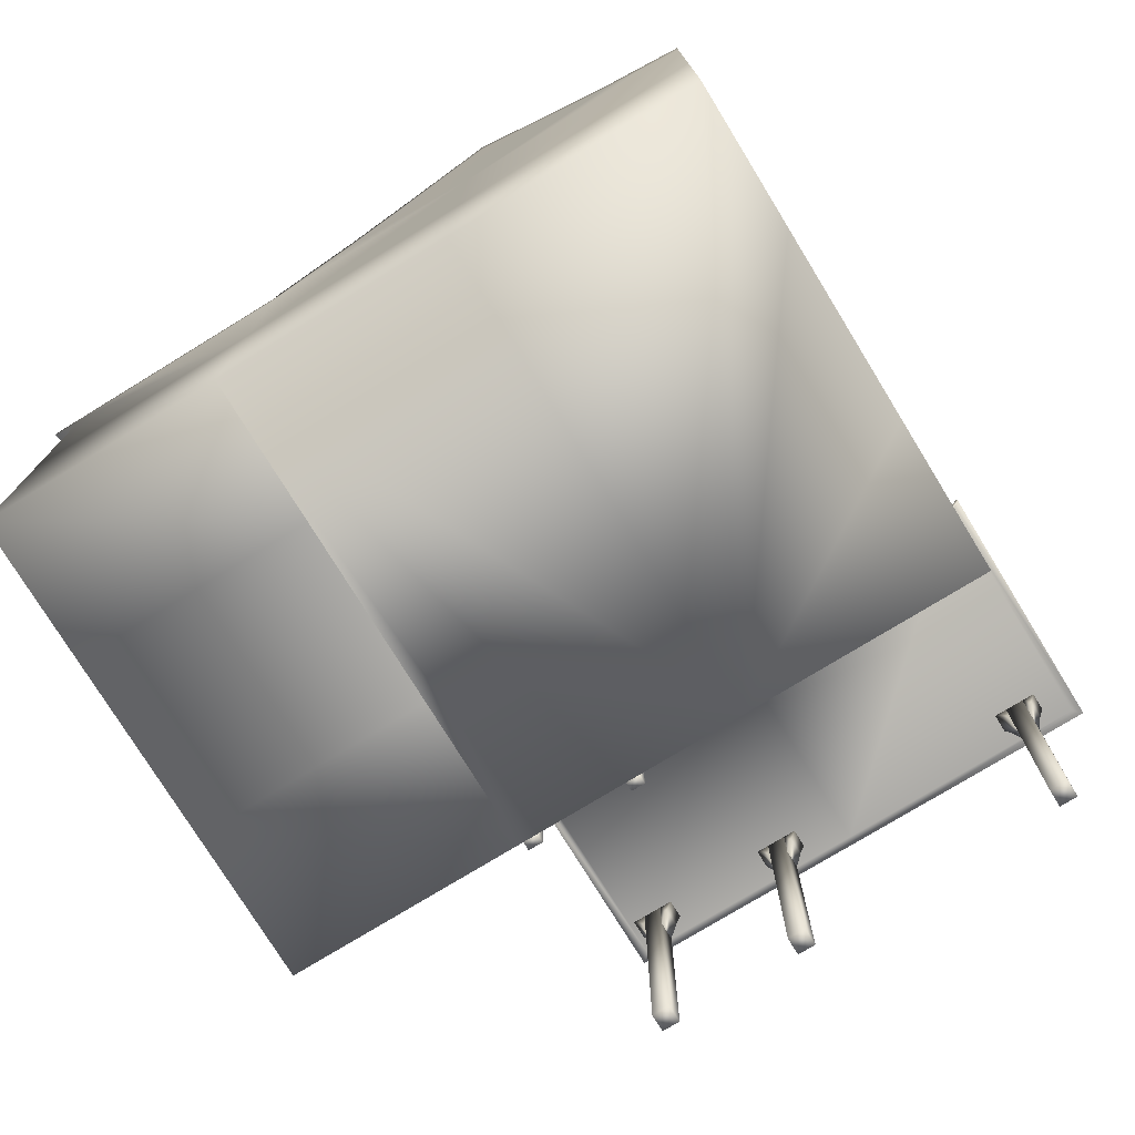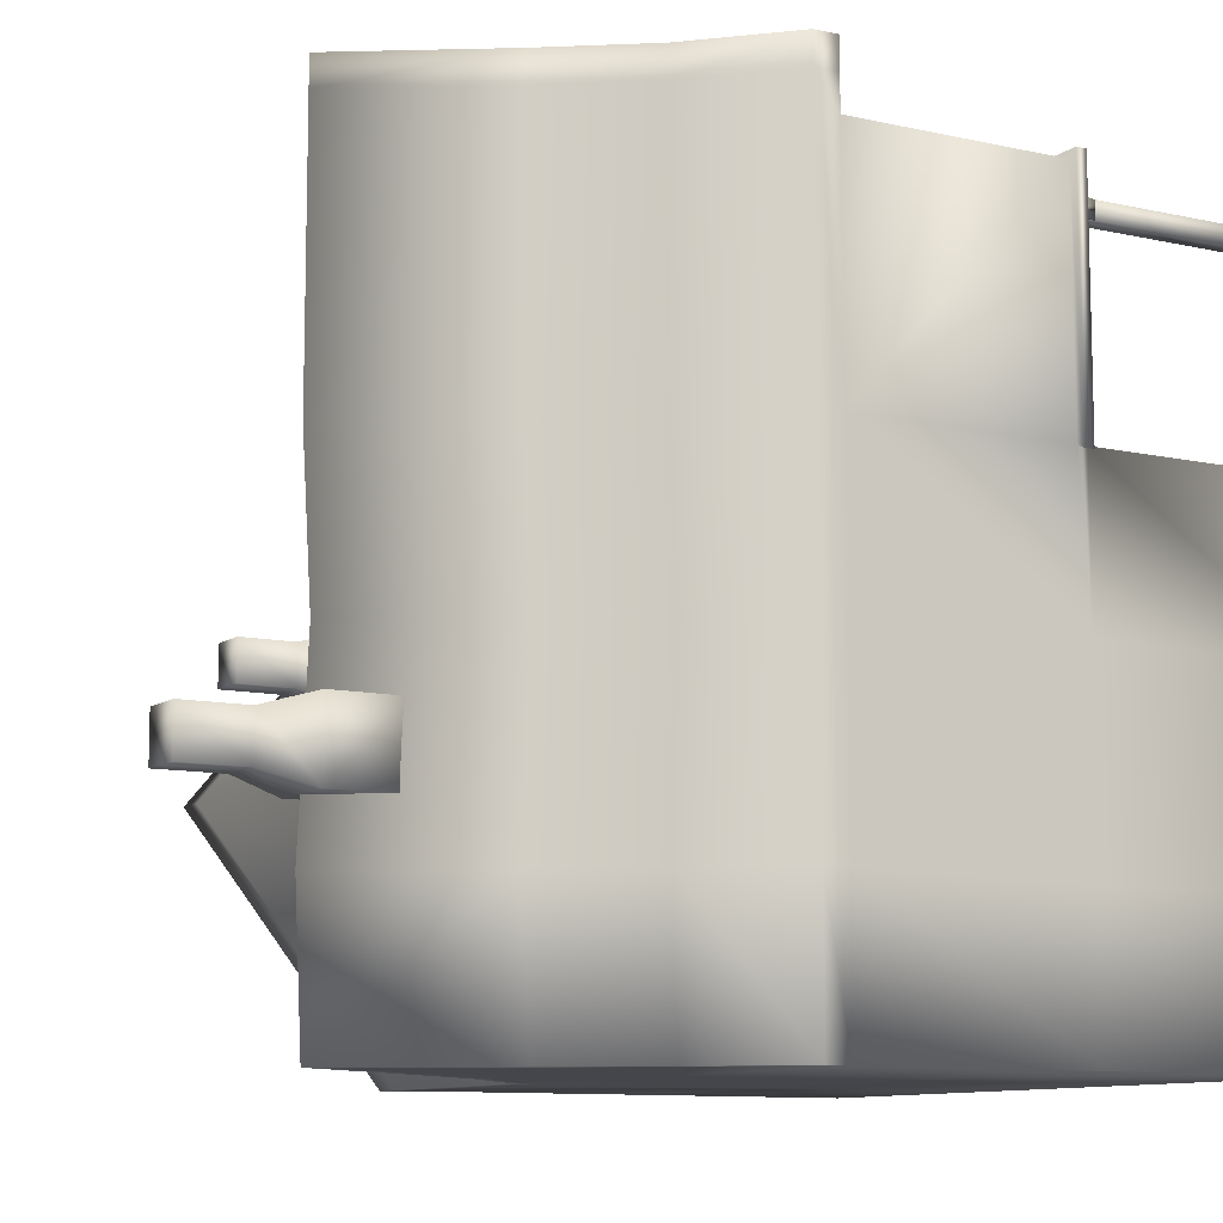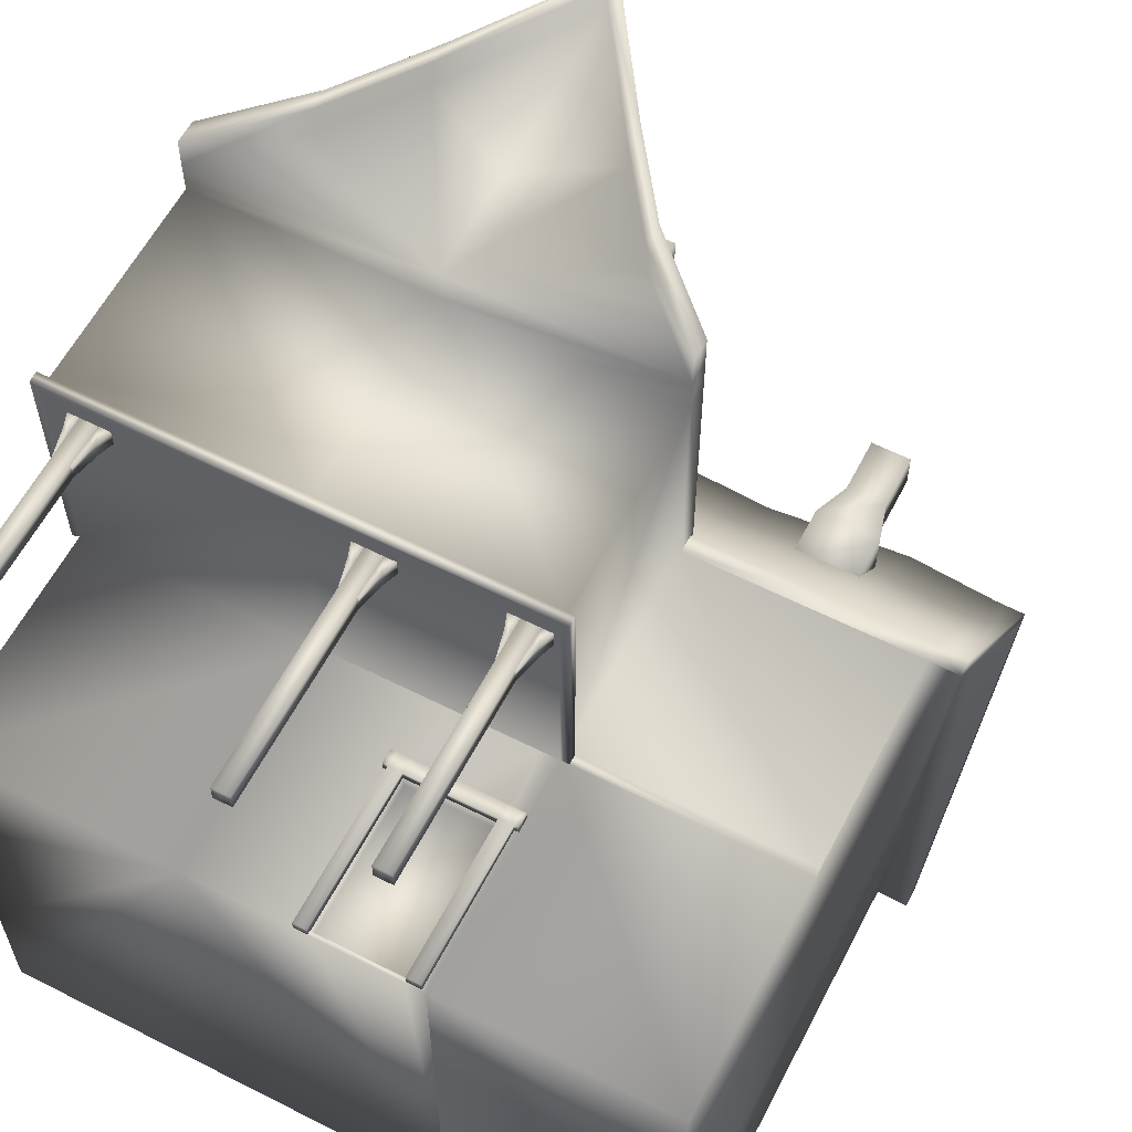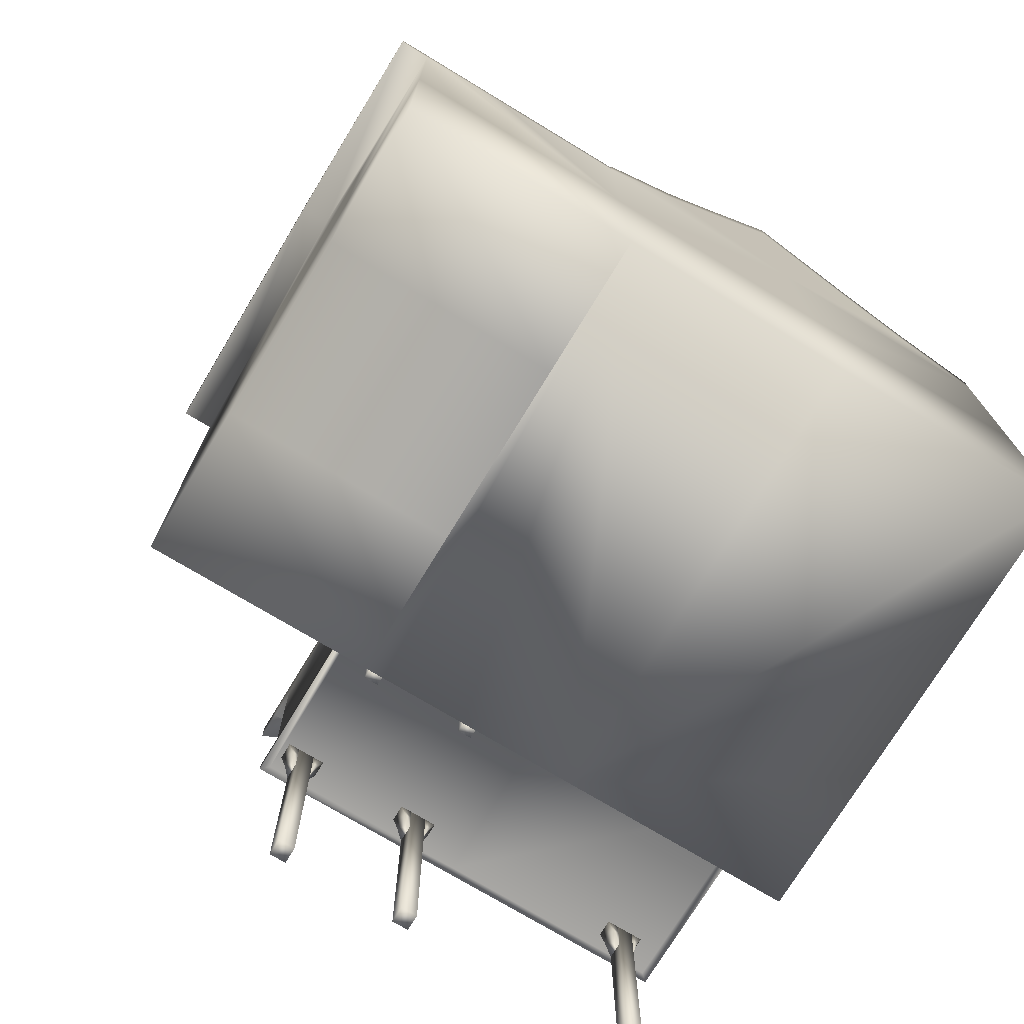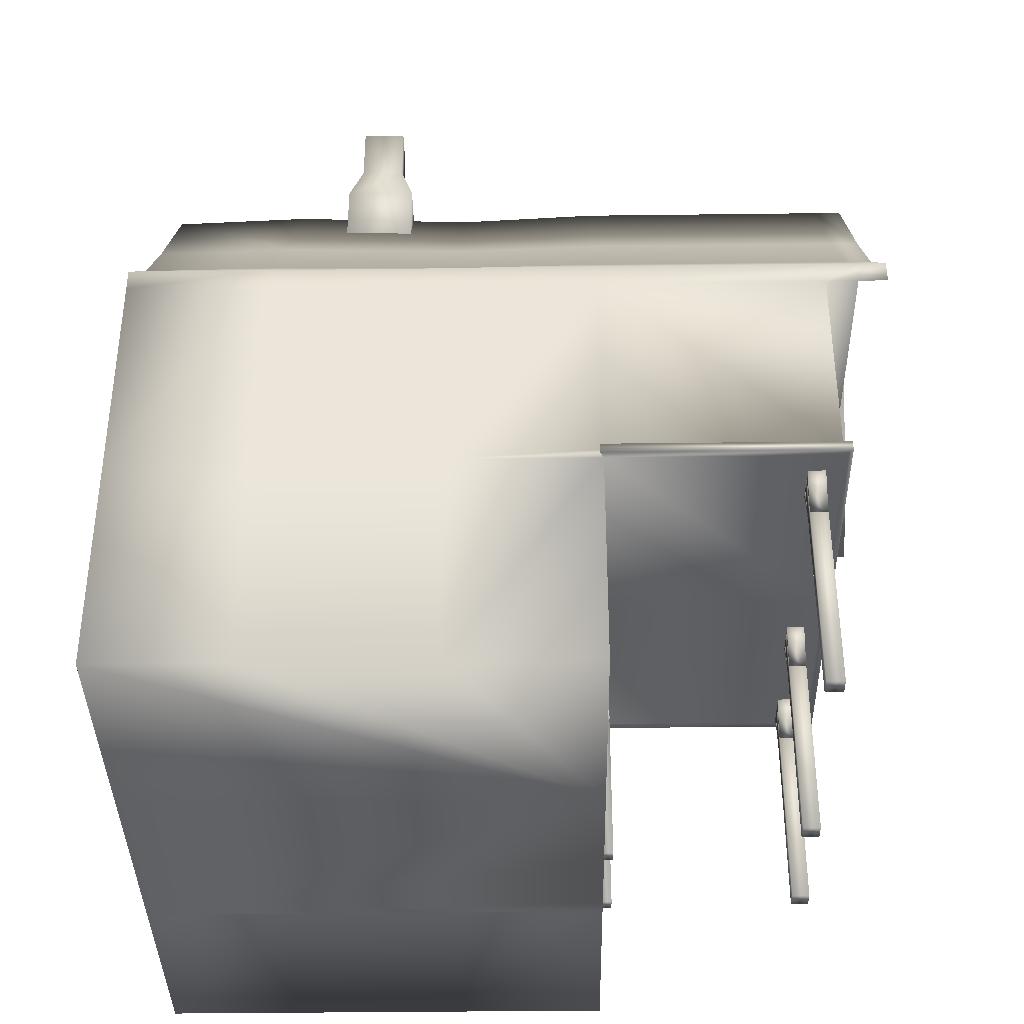
<metadata>
{"format":"obj","ext":"obj","renderer":"f3d","projection":"perspective","resolution":1024,"background":"white","views":[{"elev":-75.9,"azim":-148.5,"up":"+Y"},{"elev":-10.1,"azim":-120.0,"up":"+Z"},{"elev":59.9,"azim":27.4,"up":"+Z"},{"elev":-73.8,"azim":148.8,"up":"+Y"},{"elev":-37.7,"azim":-89.1,"up":"+Y"}]}
</metadata>
<code>
v -173.9 112.5 -184.9
v 51.15 112.5 -184.9
v 51.15 0.9391 -184.9
v -173.9 0.9391 -184.9
v -173.9 112.5 44.76
v 51.15 112.5 44.76
v 51.15 0.9391 44.76
v -173.9 0.9391 44.76
v -57.82 112.5 -184.9
v -57.82 112.5 44.76
v -57.82 0.9391 44.76
v -57.82 0.9391 -184.9
v -173.9 221.1 44.76
v -173.9 221.1 -184.9
v -57.82 221.1 -184.9
v 51.15 221.1 -184.9
v 51.15 221.1 44.76
v -57.82 221.1 154.7
v -60.72 379.3 44.7
v -60.77 364.7 -184.9
v -173.9 221.1 -26.29
v -60.72 375.1 -26.35
v 51.15 221.1 -26.29
v -173.9 221.1 -115.8
v -60.72 379.3 -115.9
v 51.15 221.1 -115.5
v -57.82 112.5 154.7
v -173.9 112.5 154.7
v -173.9 221.1 154.7
v 51.15 112.5 154.7
v 51.15 221.1 154.7
v -60.72 379.3 154.7
v -57.82 221.1 170.6
v -173.9 221.1 170.6
v 51.15 221.1 170.6
v -60.77 368 170.6
v -104.8 312.7 44.7
v -104.8 312.7 154.7
v -104.8 301.4 170.6
v -58.91 275.5 170.6
v -17 301.1 170.6
v -16.94 312.4 154.7
v -16.94 312.4 44.7
v -16.29 309.1 -26.35
v -16.94 312.4 -115.9
v -16.49 298.6 -184.9
v -58.87 272.2 -184.9
v -105.3 298.9 -184.9
v -104.8 312.7 -115.9
v -105.4 309.5 -26.35
v -136.5 257 -184.9
v -135.6 270.2 -115.9
v -136.7 267.7 -26.35
v -135.6 270.2 44.7
v -135.6 270.2 154.7
v -135.6 258.9 170.6
v 11.43 260.7 170.6
v 11.48 272 154.7
v 11.48 272 44.7
v 12.64 269.5 -26.35
v 11.48 272 -115.9
v 12.33 258.7 -184.9
v -173.8 232.4 44.7
v -173.8 232.4 -26.35
v -173.8 232.4 154.7
v -173.8 232.4 -115.9
v -173.8 232.4 -184.9
v -136.5 268.3 -184.9
v 51.2 232.4 -184.9
v 51.2 232.4 -115.9
v 12.38 270 -184.9
v 51.2 232.4 -26.35
v 51.2 232.4 44.7
v 51.2 232.4 154.7
v -60.72 376 -184.9
v -16.44 309.9 -184.9
v -105.3 310.2 -184.9
v -173.8 232.4 170.6
v 51.2 232.4 170.6
v -135.6 270.2 170.6
v 11.48 272 170.6
v -60.72 379.3 170.6
v -104.8 312.7 170.6
v -16.94 312.4 170.6
v -135.6 259 184.9
v -173.9 221.2 184.9
v -173.8 232.5 184.9
v 51.15 221.2 184.9
v 11.43 260.8 184.9
v 51.2 232.5 184.9
v -60.77 368.1 184.9
v -104.8 301.5 184.9
v -17 301.2 184.9
v -135.6 270.3 184.9
v 11.48 272.1 184.9
v -104.8 312.8 184.9
v -16.94 312.5 184.9
v -60.72 379.4 184.9
v -173.9 112.5 -28.07
v -173.9 0.9391 -28.07
v -173.9 112.5 -117.8
v -173.9 0.9391 -117.8
v 162.9 112.5 -27.82
v 51.15 0.9391 -27.82
v 162.9 112.5 -117
v 51.15 0.9391 -117
v -173.9 117.3 44.76
v -173.9 117.3 154.7
v -57.82 117.3 154.7
v 51.15 117.3 154.7
v 51.15 117.3 44.76
v -177.9 112.4 158.5
v -177.9 112.4 42.81
v -177.9 117.4 42.81
v 55.14 112.4 42.81
v 55.14 112.4 158.5
v 55.14 117.4 42.81
v -57.7 112.4 158.5
v -177.9 117.4 158.5
v -57.7 117.4 158.5
v 55.14 117.4 158.5
v 42.08 112.5 44.76
v 42.08 0.9391 44.76
v -1.073 112.5 44.76
v -1.073 0.9391 44.76
v 42.08 2.891 44.76
v -1.073 2.891 44.76
v 42.08 77.62 44.76
v -1.073 77.62 44.76
v 42.08 2.891 36.57
v -1.073 2.891 36.57
v 42.08 77.62 36.57
v -1.073 77.62 36.57
v 162.9 112.5 -184.9
v 162.9 0.9391 -184.9
v 162.9 221.1 -184.9
v 162.9 0.9391 -117
v 162.9 0.9391 44.76
v 162.9 112.5 44.76
v 162.9 117.3 44.76
v 162.9 0.9391 -27.82
v 162.9 221.1 -115.5
v 162.9 221.1 44.76
v 162.9 221.1 -26.29
v -59.46 318.7 -66.7
v 162.9 315.3 -66.7
v 119.6 221.1 -184.9
v 119.7 326.9 -66.59
v 119.6 221.1 44.76
v 49.38 320.6 -66.59
v -59.3 326.9 -66.59
v 51.3 229.3 -184.8
v 119.7 229.3 -184.8
v 51.3 229.3 44.88
v 119.7 229.3 44.88
v 163.1 229.3 -184.8
v 163.1 323.5 -66.59
v 163.1 229.3 44.88
v 177.7 220.8 -184.9
v 177.7 315 -66.71
v 177.9 229 -184.8
v 177.7 220.8 44.76
v 177.9 229 44.87
v 177.9 323.2 -66.59
v -45.66 378.6 -89.29
v -45.66 378.6 -54.4
v -45.66 343.7 -54.4
v -45.66 343.7 -89.29
v -80.55 378.6 -89.29
v -80.55 378.6 -54.4
v -80.55 343.7 -54.4
v -80.55 343.7 -89.29
v -52.28 401.9 -82.67
v -52.28 401.9 -61.02
v -73.93 401.9 -82.67
v -73.93 401.9 -61.02
v -52.28 431.9 -82.67
v -52.28 431.9 -61.02
v -73.93 431.9 -82.67
v -73.93 431.9 -61.02
v 114.2 291.3 -32.23
v 114.2 291.3 -1.51
v 114.2 260.6 -1.51
v 114.2 260.6 -32.23
v 83.5 291.3 -32.23
v 83.5 291.3 -1.51
v 83.5 260.6 -1.51
v 83.5 260.6 -32.23
v 108.4 311.9 -26.4
v 108.4 311.9 -7.343
v 89.34 311.9 -26.4
v 89.34 311.9 -7.343
v 108.4 338.3 -26.4
v 108.4 338.3 -7.343
v 89.34 338.3 -26.4
v 89.34 338.3 -7.343
v -148.8 112.6 138.8
v -148.8 112.6 147.3
v -148.8 1.5e-05 147.3
v -148.8 1.5e-05 138.8
v -157.2 112.6 138.8
v -157.2 112.6 147.3
v -157.2 1.5e-05 147.3
v -157.2 1.5e-05 138.8
v 43.1 112.6 138.8
v 43.1 112.6 147.3
v 43.1 1.5e-05 147.3
v 43.1 1.5e-05 138.8
v 34.61 112.6 138.8
v 34.61 112.6 147.3
v 34.61 1.5e-05 147.3
v 34.61 1.5e-05 138.8
v -23.3 112.6 138.8
v -23.3 112.6 147.3
v -23.3 1.5e-05 147.3
v -23.3 1.5e-05 138.8
v -31.78 112.6 138.8
v -31.78 112.6 147.3
v -31.78 1.5e-05 147.3
v -31.78 1.5e-05 138.8
v -157.2 92.49 147.3
v -157.2 112.6 147.3
v -157.2 112.6 138.8
v -157.2 92.49 138.8
v -162.9 112.6 147.3
v -162.9 112.6 138.8
v -157.2 105.1 147.3
v -160.3 105.4 147.3
v -160.3 105.4 138.8
v -157.2 105.1 138.8
v -148.7 92.49 147.3
v -148.7 112.6 147.3
v -148.7 112.6 138.8
v -148.7 92.49 138.8
v -143.1 112.6 147.3
v -143.1 112.6 138.8
v -148.7 105.1 147.3
v -145.6 105.4 147.3
v -145.6 105.4 138.8
v -148.7 105.1 138.8
v 34.61 92.49 147.3
v 34.61 112.6 147.3
v 34.61 112.6 138.8
v 34.61 92.49 138.8
v 28.99 112.6 147.3
v 28.99 112.6 138.8
v 34.61 105.1 147.3
v 31.53 105.4 147.3
v 31.53 105.4 138.8
v 34.61 105.1 138.8
v 43.15 92.49 147.3
v 43.15 112.6 147.3
v 43.15 112.6 138.8
v 43.15 92.49 138.8
v 48.77 112.6 147.3
v 48.77 112.6 138.8
v 43.15 105.1 147.3
v 46.22 105.4 147.3
v 46.22 105.4 138.8
v 43.15 105.1 138.8
v -31.78 92.49 147.3
v -31.78 112.6 147.3
v -31.78 112.6 138.8
v -31.78 92.49 138.8
v -37.41 112.6 147.3
v -37.41 112.6 138.8
v -31.78 105.1 147.3
v -34.86 105.4 147.3
v -34.86 105.4 138.8
v -31.78 105.1 138.8
v -23.25 92.49 147.3
v -23.25 112.6 147.3
v -23.25 112.6 138.8
v -23.25 92.49 138.8
v -17.62 112.6 147.3
v -17.62 112.6 138.8
v -23.25 105.1 147.3
v -20.17 105.4 147.3
v -20.17 105.4 138.8
v -23.25 105.1 138.8
v -7.464 77.02 44.19
v -0.9034 77.02 44.19
v -0.9034 1.062 44.19
v -7.464 1.062 44.19
v -7.464 77.02 49.17
v -0.9034 77.02 49.17
v -0.9034 1.062 49.17
v -7.464 1.062 49.17
v -7.464 83.95 44.19
v -0.9034 83.95 44.19
v -7.464 83.95 49.17
v -0.9034 83.95 49.17
v 42.2 77.02 44.19
v 42.2 77.02 49.17
v 42.2 83.95 44.19
v 42.2 83.95 49.17
v 49.1 77.02 44.19
v 49.1 77.02 49.17
v 49.1 83.95 44.19
v 49.1 83.95 49.17
v 42.2 1.527 44.19
v 42.2 1.527 49.17
v 49.1 1.527 44.19
v 49.1 1.527 49.17
v -10.1 77.02 49.17
v -10.1 77.02 44.19
v -10.1 83.95 44.19
v -10.1 83.95 49.17
v 51.15 77.02 44.19
v 51.15 77.02 49.17
v 51.15 83.95 44.19
v 51.15 83.95 49.17
g __Form6
f 4 1 9 12
f 9 2 3 12
f 10 5 8 11
f 9 1 14 15
f 2 9 15 16
f 5 10 27 28
f 29 18 33 34
f 18 31 35 33
f 40 36 39
f 48 20 47
f 47 20 46
f 41 36 40
f 37 19 22 50
f 44 22 19 43
f 49 25 75 77
f 50 22 25 49
f 45 25 22 44
f 76 75 25 45
f 19 37 38 32
f 43 19 32 42
f 32 38 83 82
f 42 32 82 84
f 64 63 54 53
f 54 37 50 53
f 67 66 52 68
f 52 49 77 68
f 66 64 53 52
f 53 50 49 52
f 37 54 55 38
f 54 63 65 55
f 55 65 78 80
f 34 33 56
f 38 55 80 83
f 16 15 62
f 15 47 46 62
f 73 72 60 59
f 60 44 43 59
f 72 70 61 60
f 61 45 44 60
f 70 69 71 61
f 71 76 45 61
f 73 59 58 74
f 59 43 42 58
f 74 58 81 79
f 58 42 84 81
f 15 14 51 48 47
f 33 57 41 40
f 33 35 57
f 33 40 39 56
f 13 29 65 63
f 14 24 66 67
f 51 14 67 68
f 26 16 69 70
f 16 62 71 69
f 31 17 73 74
f 46 20 75 76
f 20 48 77 75
f 29 34 78 65
f 35 31 74 79
f 86 85 94 87
f 89 88 90 95
f 92 91 98 96
f 91 93 97 98
f 85 92 96 94
f 93 89 95 97
f 62 46 76 71
f 48 51 68 77
f 34 56 85 86
f 78 34 86 87
f 57 35 88 89
f 35 79 90 88
f 39 36 91 92
f 36 41 93 91
f 56 39 92 85
f 41 57 89 93
f 80 78 87 94
f 79 81 95 90
f 83 80 94 96
f 81 84 97 95
f 82 83 96 98
f 84 82 98 97
f 100 8 5 99
f 21 13 63 64
f 24 21 64 66
f 4 102 101 1
f 102 100 99 101
f 11 8 100 102 4 12
f 1 101 24 14
f 101 99 21 24
f 103 139 138 141
f 17 23 72 73
f 23 26 70 72
f 134 105 137 135
f 105 103 141 137
f 103 105 142 144
f 105 134 136 142
f 112 118 120 119
f 109 18 29 108
f 118 116 121 120
f 110 31 18 109
f 13 107 108 29
f 114 113 112 119
f 115 117 121 116
f 111 17 31 110
f 99 5 107 13 21
f 139 103 144 143 140
f 5 28 112 113
f 107 5 113 114
f 30 6 115 116
f 6 111 117 115
f 28 27 118 112
f 27 30 116 118
f 108 107 114 119
f 109 108 119 120
f 110 109 120 121
f 111 110 121 117
f 10 124 122 6 30 27
f 3 106 104 7 123 125 11 12
f 127 125 123 126
f 7 6 122 128 126 123
f 122 124 129 128
f 133 131 130 132
f 124 10 11 125 127 129
f 127 126 130 131
f 126 128 132 130
f 129 127 131 133
f 128 129 133 132
f 3 2 134 135
f 106 3 135 137
f 6 7 138 139
f 111 6 139 140
f 7 104 141 138
f 104 106 137 141
f 16 26 145
f 23 17 145
f 26 23 145
f 142 136 146
f 144 142 146
f 143 144 146
f 156 153 148 157
f 155 158 157 148
f 2 16 147 136 134
f 17 111 140 143 149
f 153 152 150 148
f 152 151 150
f 154 150 151
f 154 155 148 150
f 16 145 151 152
f 147 16 152 153
f 145 17 154 151
f 17 149 155 154
f 160 159 161 164
f 136 147 153 156
f 162 160 164 163
f 149 143 158 155
f 146 136 159 160
f 136 156 161 159
f 143 146 160 162
f 158 143 162 163
f 156 157 164 161
f 157 158 163 164
g __Form8
f 177 179 180 178
f 166 170 171 167
f 167 171 172 168
f 168 172 169 165
f 168 165 166 167
f 171 170 169 172
f 166 165 173 174
f 165 169 175 173
f 170 166 174 176
f 169 170 176 175
f 174 173 177 178
f 173 175 179 177
f 176 174 178 180
f 175 176 180 179
f 193 195 196 194
f 182 186 187 183
f 183 187 188 184
f 184 188 185 181
f 184 181 182 183
f 187 186 185 188
f 182 181 189 190
f 181 185 191 189
f 186 182 190 192
f 185 186 192 191
f 190 189 193 194
f 189 191 195 193
f 192 190 194 196
f 191 192 196 195
g __Group2_Form9
f 197 201 202 198
f 198 202 203 199
f 199 203 204 200
f 200 204 201 197
f 200 197 198 199
f 203 202 201 204
f 205 209 210 206
f 206 210 211 207
f 207 211 212 208
f 208 212 209 205
f 208 205 206 207
f 211 210 209 212
f 213 217 218 214
f 214 218 219 215
f 215 219 220 216
f 216 220 217 213
f 216 213 214 215
f 219 218 217 220
g __Group2_Form11
f 222 223 226 225
f 224 230 227 221
f 230 223 222 227
f 221 228 229 224
f 228 225 226 229
f 221 227 228
f 227 222 225 228
f 223 230 229 226
f 230 224 229
f 235 236 233 232
f 231 237 240 234
f 237 232 233 240
f 234 239 238 231
f 239 236 235 238
f 238 237 231
f 238 235 232 237
f 236 239 240 233
f 239 234 240
f 242 243 246 245
f 244 250 247 241
f 250 243 242 247
f 241 248 249 244
f 248 245 246 249
f 241 247 248
f 247 242 245 248
f 243 250 249 246
f 250 244 249
f 255 256 253 252
f 251 257 260 254
f 257 252 253 260
f 254 259 258 251
f 259 256 255 258
f 258 257 251
f 258 255 252 257
f 256 259 260 253
f 259 254 260
f 262 263 266 265
f 264 270 267 261
f 270 263 262 267
f 261 268 269 264
f 268 265 266 269
f 261 267 268
f 267 262 265 268
f 263 270 269 266
f 270 264 269
f 275 276 273 272
f 271 277 280 274
f 277 272 273 280
f 274 279 278 271
f 279 276 275 278
f 278 277 271
f 278 275 272 277
f 276 279 280 273
f 279 274 280
g __Form13
f 289 291 292 290
f 282 286 287 283
f 283 287 288 284
f 284 288 285 281
f 284 281 282 283
f 287 286 285 288
f 282 281 289 290
f 306 305 308 307
f 310 309 311 312
f 285 286 292 291
f 286 282 293 294
f 282 290 295 293
f 292 286 294 296
f 290 292 296 295
f 302 301 303 304
f 293 295 299 297
f 296 294 298 300
f 295 296 300 299
f 294 293 301 302
f 293 297 303 301
f 298 294 302 304
f 297 298 304 303
f 281 285 305 306
f 289 281 306 307
f 285 291 308 305
f 291 289 307 308
f 298 297 309 310
f 297 299 311 309
f 300 298 310 312
f 299 300 312 311
g NoName

</code>
